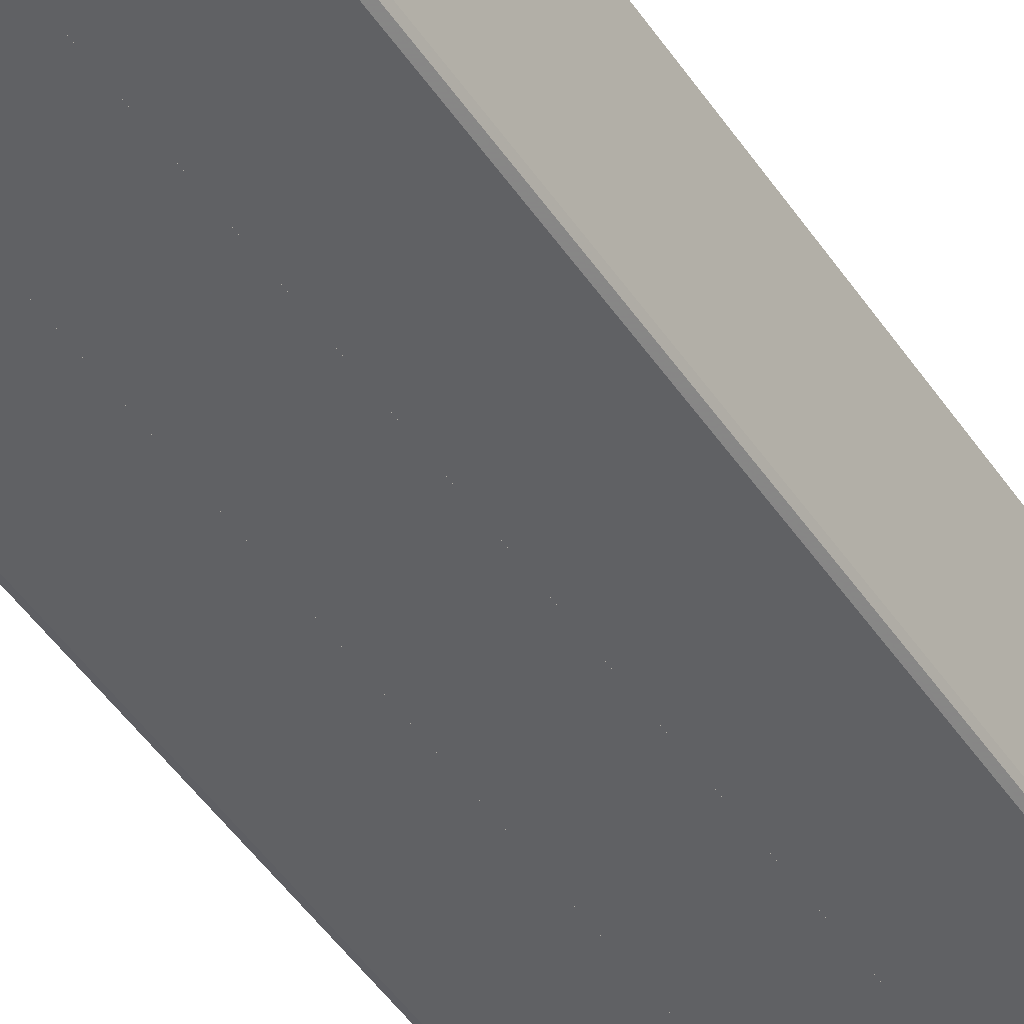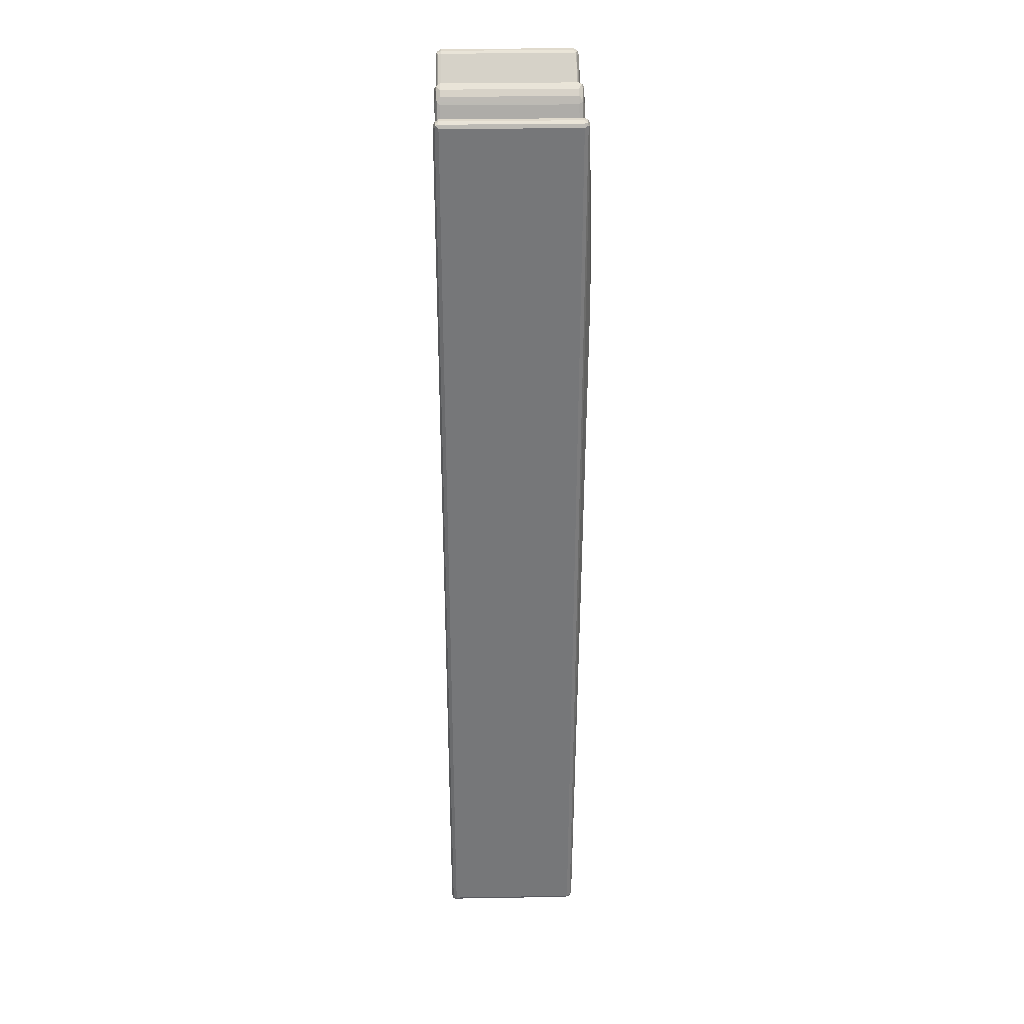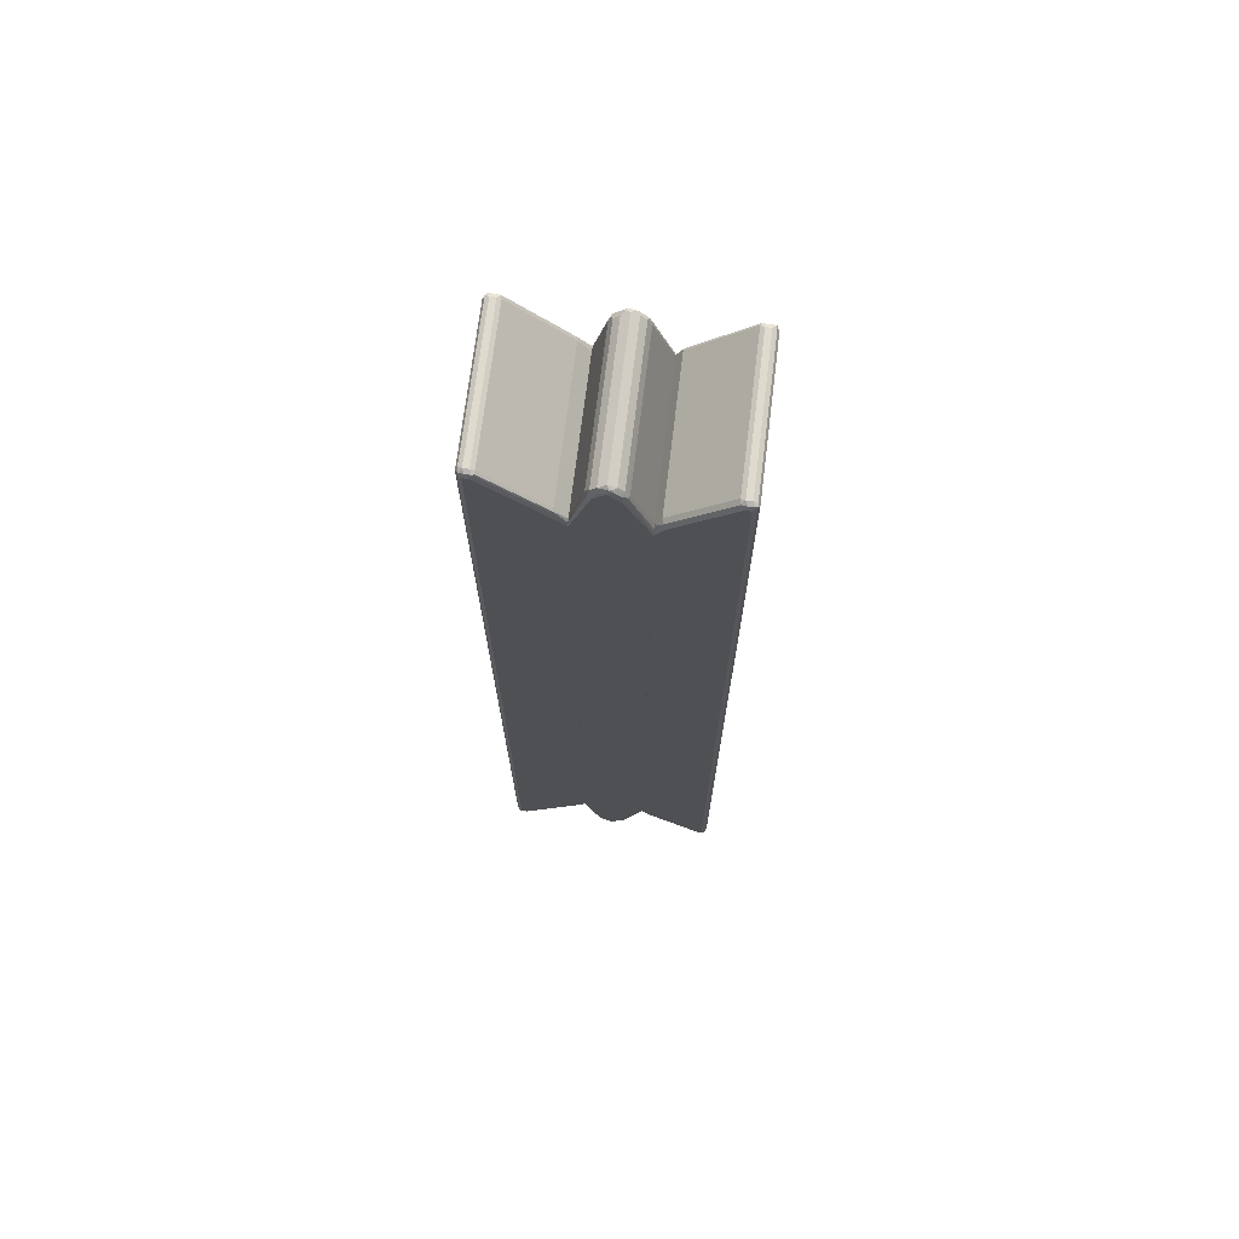
<metadata>
{"format":"obj","ext":"obj","renderer":"f3d","projection":"perspective","resolution":1024,"background":"white","views":[{"elev":-47.0,"azim":32.0,"up":"+Z"},{"elev":33.0,"azim":-91.3,"up":"+Y"},{"elev":71.2,"azim":-173.0,"up":"+Y"}]}
</metadata>
<code>
v -0.08255 0.4436 0.1445
v -0.06535 0.4339 0.1437
v -0.06535 0.7291 0.1445
v -0.1032 0.4538 0.1445
v -0.196 -0.9389 0.1341
v -0.1857 -0.9389 0.1341
v -0.08255 -0.8357 0.1341
v -0.06535 -0.8082 0.1341
v -0.06535 0.8047 0.1341
v -0.08255 0.8357 0.1341
v -0.1857 0.9389 0.1341
v -0.196 0.9389 0.1341
v -0.08255 0.7222 0.1445
v -0.1135 0.4642 0.1445
v -0.2029 -0.9354 0.1307
v -0.2012 -0.9441 0.129
v -0.1926 -0.9458 0.1307
v -0.1238 0.4746 0.1445
v -0.1444 0.5055 0.1445
v -0.1548 0.5261 0.1445
v -0.1651 0.5778 0.1445
v -0.1823 -0.9458 0.1307
v -0.07911 -0.8426 0.1307
v -0.06535 -0.8198 0.1315
v -0.06535 -0.8151 0.1326
v -0.06535 0.8185 0.1311
v -0.06707 0.8201 0.1315
v -0.0774 0.8409 0.1315
v -0.1806 0.9441 0.1315
v -0.1548 0.6293 0.1445
v -0.1444 0.6603 0.1445
v -0.1135 0.7016 0.1445
v -0.196 0.9458 0.1307
v -0.2012 0.9467 0.129
v -0.2029 0.9422 0.1307
v -0.2064 -0.9389 0.1238
v -0.2029 -0.9458 0.1204
v -0.196 -0.9493 0.1238
v -0.1857 -0.9493 0.1238
v -0.178 -0.9441 0.129
v -0.07482 -0.8409 0.129
v -0.06535 -0.8209 0.1293
v -0.06535 0.822 0.1272
v -0.07567 0.8426 0.1272
v -0.1788 0.9458 0.1272
v -0.1857 0.9493 0.1238
v -0.1857 0.9458 0.1307
v -0.196 0.9493 0.1238
v -0.196 0.9493 -0.1341
v -0.2029 0.9458 -0.1341
v -0.2029 0.9458 0.1238
v -0.2064 0.9389 0.1238
v -0.2064 -0.9389 -0.1341
v -0.2029 -0.9458 -0.1376
v -0.196 -0.9493 -0.1341
v -0.1857 -0.9493 -0.1341
v -0.1806 -0.9467 -0.1393
v -0.1788 -0.9458 0.1238
v -0.07567 -0.8426 0.1238
v -0.07567 -0.8426 -0.1341
v -0.06536 -0.822 -0.1341
v -0.06535 -0.822 0.1238
v -0.06535 0.8199 -0.1389
v -0.06536 0.822 -0.1307
v -0.0688 0.8289 -0.1376
v -0.07224 0.8357 -0.1341
v -0.07567 0.8426 -0.1307
v -0.1788 0.9458 -0.1307
v -0.1857 0.9493 -0.1341
v -0.1995 0.9458 -0.141
v -0.2038 0.9441 -0.1393
v -0.2064 0.9389 -0.1341
v -0.2029 -0.9389 -0.141
v -0.2012 -0.9441 -0.1419
v -0.196 -0.9458 -0.141
v -0.1788 -0.9458 -0.1341
v -0.1857 -0.9458 -0.141
v -0.1857 -0.9389 -0.1445
v -0.1788 -0.9422 -0.141
v -0.07567 -0.8391 -0.141
v -0.0774 -0.8434 -0.1393
v -0.06535 -0.8207 -0.1401
v -0.06535 0.8136 -0.1431
v -0.0774 0.8409 -0.1393
v -0.1806 0.9441 -0.1393
v -0.1892 0.9458 -0.141
v -0.196 0.9389 -0.1445
v -0.2029 0.9389 -0.141
v -0.196 -0.9389 -0.1445
v -0.08255 -0.8357 -0.1445
v -0.06535 -0.8198 -0.1419
v -0.06535 0.8047 -0.1445
v -0.08255 0.8357 -0.1445
v -0.1857 0.9389 -0.1445
v -0.06535 -0.8082 -0.1445
v 0.05496 0.4332 0.1445
v 0.06191 0.4332 0.1445
v 0.05496 0.7326 0.1445
v 0.05496 -0.8047 0.1341
v 0.08256 -0.8357 0.1341
v 0.1857 -0.9389 0.1341
v 0.1032 0.4538 0.1445
v 0.196 -0.9389 0.1341
v 0.06191 0.7326 0.1445
v 0.1857 0.9389 0.1341
v 0.08256 0.8357 0.1341
v 0.05496 0.8047 0.1341
v 0.05496 -0.8147 0.1317
v 0.1806 -0.9441 0.129
v 0.1892 -0.9458 0.1307
v 0.1238 0.4746 0.1445
v 0.1995 -0.9458 0.1307
v 0.2038 -0.9441 0.129
v 0.2029 -0.9389 0.1307
v 0.196 0.9389 0.1341
v 0.1651 0.5778 0.1445
v 0.1548 0.5261 0.1445
v 0.1445 0.5055 0.1445
v 0.08256 0.7222 0.1445
v 0.2012 0.9441 0.1315
v 0.1857 0.9458 0.1307
v 0.1806 0.9467 0.129
v 0.1788 0.9422 0.1307
v 0.07568 0.8391 0.1307
v 0.05496 0.8084 0.1333
v 0.05496 -0.8164 0.1299
v 0.0774 -0.8409 0.129
v 0.1788 -0.9458 0.1204
v 0.1857 -0.9493 0.1238
v 0.196 -0.9493 0.1238
v 0.2064 -0.9389 -0.1341
v 0.2064 -0.9389 0.1238
v 0.2029 -0.9458 0.1238
v 0.2029 -0.9458 -0.1341
v 0.2029 0.9389 0.1307
v 0.1135 0.7016 0.1445
v 0.1445 0.6603 0.1445
v 0.1548 0.6293 0.1445
v 0.196 0.9458 0.1307
v 0.2064 0.9389 0.1238
v 0.2029 0.9458 0.1272
v 0.196 0.9493 0.1238
v 0.1857 0.9493 0.1238
v 0.1857 0.9493 -0.1341
v 0.1788 0.9458 -0.1341
v 0.1788 0.9458 0.1238
v 0.07568 0.8426 0.1238
v 0.0774 0.8434 0.129
v 0.05496 0.8155 0.1307
v 0.05496 -0.8185 0.1239
v 0.07568 -0.8426 0.1204
v 0.1788 -0.9458 -0.1376
v 0.1857 -0.9493 -0.1341
v 0.196 -0.9493 -0.1341
v 0.2012 -0.9467 -0.1393
v 0.2029 -0.9422 -0.141
v 0.2064 0.9389 -0.1341
v 0.2029 0.9458 -0.1307
v 0.196 0.9493 -0.1341
v 0.1823 0.9458 -0.141
v 0.178 0.9441 -0.1393
v 0.07568 0.8426 -0.1341
v 0.05496 0.8185 0.1206
v 0.05496 0.8168 0.1271
v 0.05496 -0.8185 -0.1343
v 0.07568 -0.8426 -0.1376
v 0.1806 -0.9441 -0.1419
v 0.1857 -0.9458 -0.141
v 0.196 -0.9458 -0.141
v 0.196 -0.9389 -0.1445
v 0.2029 0.9354 -0.141
v 0.2012 0.9441 -0.1393
v 0.1926 0.9458 -0.141
v 0.1857 0.9389 -0.1445
v 0.07912 0.8426 -0.141
v 0.07482 0.8409 -0.1393
v 0.05496 0.8185 -0.1376
v 0.05496 -0.8159 -0.1414
v 0.0774 -0.8409 -0.1419
v 0.1857 -0.9389 -0.1445
v 0.196 0.9389 -0.1445
v 0.08256 0.8357 -0.1445
v 0.05496 0.8142 -0.1423
v 0.05496 -0.8125 -0.1427
v 0.08256 -0.8357 -0.1445
v 0.05496 0.8047 -0.1445
v 0.05496 -0.8047 -0.1445
v -0.04127 0.423 0.1445
v 0.04127 0.423 0.1445
v -0.0619 0.4332 0.1445
v -1.013e-05 -0.9389 0.1341
v 0.05494 0.4332 0.1445
v -0.06534 0.7291 0.1445
v -0.06534 0.4339 0.1437
v -0.06534 -0.8082 0.1341
v -0.02063 -0.9183 0.1341
v -0.008594 -0.9372 0.1324
v -0.005168 -0.9441 0.129
v 0.003428 -0.9458 0.1307
v 0.0116 -0.9389 0.1315
v 0.02063 -0.9183 0.1341
v 0.05494 0.7326 0.1445
v 0.05494 -0.8047 0.1341
v -0.0619 0.7326 0.1445
v -0.02063 0.9183 0.1341
v -0.06534 0.8047 0.1341
v -0.06535 0.822 0.1272
v -0.06535 0.7153 0.1341
v -0.06535 0.4194 0.1376
v -0.06535 -0.822 0.1238
v -0.06534 -0.8151 0.1326
v -0.0275 -0.9147 0.1307
v -0.02579 -0.9235 0.129
v -0.01891 -0.9268 0.1324
v -0.06534 -0.8198 0.1315
v -0.02407 -0.932 0.1272
v -0.01375 -0.9422 0.1272
v -1.013e-05 -0.9493 0.1238
v 0.007738 -0.9441 0.129
v 0.01375 -0.9422 0.1238
v 0.02407 -0.932 0.1238
v 0.02191 -0.9285 0.1315
v 0.02751 -0.9183 0.1307
v 0.05494 0.8047 0.1341
v 0.02579 0.9235 0.1315
v 0.02063 0.9183 0.1341
v -1.013e-05 0.9389 0.1341
v 0.03095 0.7428 0.1445
v 0.02837 -0.9235 0.129
v 0.05494 -0.8147 0.1317
v -0.03095 0.7428 0.1445
v -0.01031 0.9402 0.1315
v -0.02063 0.9298 0.1315
v -0.0275 0.9216 0.1307
v -0.06534 0.8185 0.1311
v -0.06535 0.822 -0.1307
v -0.03095 0.9183 0.1238
v -0.06535 -0.822 -0.1341
v -0.03095 -0.9183 0.1238
v -0.06534 -0.8209 0.1293
v -0.02407 -0.932 -0.1307
v -0.01375 -0.9422 -0.1307
v -1.013e-05 -0.9493 -0.1341
v 0.005159 -0.9467 -0.1393
v 0.006878 -0.9458 0.1238
v 0.01375 -0.9422 -0.1341
v 0.02407 -0.932 -0.1341
v 0.05494 0.8084 0.1333
v 0.02751 0.9251 0.1272
v 0.005159 0.9441 0.1315
v 0.05494 0.8155 0.1307
v -1.013e-05 0.9458 0.1307
v 0.03095 -0.9183 -0.1341
v 0.03095 -0.9183 0.1238
v 0.05494 -0.8164 0.1299
v -0.02407 0.932 0.1238
v -0.005168 0.9467 0.129
v -0.01375 0.9422 0.1238
v -0.02579 0.9261 0.129
v -0.03095 0.9183 -0.1341
v -0.06534 0.8199 -0.1389
v -0.06534 0.8136 -0.1431
v -0.06534 0.8047 -0.1445
v -0.02836 0.9235 -0.1393
v -0.06534 -0.8082 -0.1445
v -0.06534 -0.8198 -0.1419
v -0.06534 -0.8207 -0.1401
v -0.03095 -0.9183 -0.1341
v -0.006875 -0.9458 -0.1376
v -0.0275 -0.9251 -0.1376
v -0.005168 -0.9441 -0.1419
v -1.013e-05 -0.9458 -0.141
v 0.01032 -0.9402 -0.1419
v 0.02063 -0.9298 -0.1419
v 0.02579 -0.9261 -0.1393
v 0.03095 0.9183 0.1238
v 0.02407 0.932 0.1204
v 0.006878 0.9458 0.1272
v -1.013e-05 0.9493 0.1238
v 0.05494 0.8168 0.1271
v 0.02751 -0.9216 -0.141
v 0.05494 -0.8159 -0.1414
v 0.05494 -0.8185 -0.1343
v 0.05494 -0.8185 0.1239
v -0.02407 0.932 -0.1341
v -1.013e-05 0.9493 -0.1341
v -0.01375 0.9422 -0.1341
v -0.0275 0.9183 -0.141
v -0.02192 0.9285 -0.1419
v -0.02063 0.9183 -0.1445
v -0.02063 -0.9183 -0.1445
v -0.02579 -0.9235 -0.1419
v -1.013e-05 -0.9389 -0.1445
v 0.02063 -0.9183 -0.1445
v 0.03095 0.9183 -0.1341
v 0.05494 0.8185 0.1206
v 0.02407 0.932 -0.1376
v 0.01375 0.9422 0.1204
v 0.006878 0.9458 -0.1307
v 0.05494 -0.8047 -0.1445
v 0.05494 -0.8125 -0.1427
v -0.0116 0.9389 -0.1419
v 0.01375 0.9422 -0.1376
v 0.005159 0.9441 -0.1393
v -0.003448 0.9458 -0.141
v -0.007735 0.9441 -0.1393
v -1.013e-05 0.9389 -0.1445
v 0.02751 0.9147 -0.141
v 0.02579 0.9235 -0.1393
v 0.05494 0.8185 -0.1376
v 0.05494 0.8142 -0.1423
v 0.01891 0.9268 -0.1427
v 0.008597 0.9372 -0.1427
v 0.05494 0.8047 -0.1445
v 0.02063 0.9183 -0.1445
f 1 2 3
f 1 3 13
f 1 13 32
f 1 32 31
f 1 31 30
f 1 30 21
f 1 21 20
f 1 20 19
f 1 19 18
f 1 18 14
f 1 14 4
f 1 4 5
f 1 5 6
f 1 6 7
f 1 7 8
f 1 8 2
f 2 8 25
f 2 25 24
f 2 24 42
f 2 42 62
f 2 62 82
f 2 82 91
f 2 91 95
f 2 95 92
f 2 92 83
f 2 83 63
f 2 63 43
f 2 43 26
f 2 26 9
f 2 9 3
f 3 9 10
f 3 10 11
f 3 11 12
f 3 12 13
f 4 14 5
f 5 15 16
f 5 16 17
f 5 17 22
f 5 22 6
f 5 14 18
f 5 18 19
f 5 19 20
f 5 20 21
f 5 21 12
f 5 12 35
f 5 35 15
f 6 22 23
f 6 23 7
f 7 23 24
f 7 24 25
f 7 25 8
f 9 26 27
f 9 27 28
f 9 28 10
f 10 28 29
f 10 29 11
f 11 29 12
f 12 21 30
f 12 30 31
f 12 31 32
f 12 32 13
f 12 29 33
f 12 33 34
f 12 34 35
f 15 36 16
f 15 35 52
f 15 52 36
f 16 36 37
f 16 37 38
f 16 38 17
f 17 38 39
f 17 39 22
f 22 39 40
f 22 40 41
f 22 41 23
f 23 41 24
f 24 41 42
f 26 43 44
f 26 44 28
f 26 28 27
f 28 44 45
f 28 45 29
f 29 45 46
f 29 46 47
f 29 47 33
f 33 47 34
f 34 46 48
f 34 48 49
f 34 49 50
f 34 50 51
f 34 51 52
f 34 52 35
f 34 47 46
f 36 53 54
f 36 54 37
f 36 52 72
f 36 72 53
f 37 54 55
f 37 55 38
f 38 55 56
f 38 56 39
f 39 56 57
f 39 57 58
f 39 58 40
f 40 58 59
f 40 59 41
f 41 59 60
f 41 60 61
f 41 61 62
f 41 62 42
f 43 63 64
f 43 64 65
f 43 65 66
f 43 66 67
f 43 67 44
f 44 67 68
f 44 68 45
f 45 68 69
f 45 69 46
f 46 69 49
f 46 49 48
f 49 69 86
f 49 86 70
f 49 70 71
f 49 71 50
f 50 71 51
f 51 71 52
f 52 71 72
f 53 73 74
f 53 74 54
f 53 72 71
f 53 71 73
f 54 74 55
f 55 57 56
f 55 74 75
f 55 75 57
f 57 76 58
f 57 75 77
f 57 77 78
f 57 78 79
f 57 79 80
f 57 80 81
f 57 81 60
f 57 60 76
f 58 76 60
f 58 60 59
f 60 81 82
f 60 82 61
f 61 82 62
f 63 83 65
f 63 65 64
f 65 84 66
f 65 83 84
f 66 84 67
f 67 84 85
f 67 85 68
f 68 85 69
f 69 85 86
f 70 87 71
f 70 86 94
f 70 94 87
f 71 87 88
f 71 88 73
f 73 89 74
f 73 88 87
f 73 87 89
f 74 77 75
f 74 89 78
f 74 78 77
f 78 89 87
f 78 87 94
f 78 94 93
f 78 93 92
f 78 92 95
f 78 95 90
f 78 90 80
f 78 80 79
f 80 90 91
f 80 91 81
f 81 91 82
f 83 92 93
f 83 93 84
f 84 93 94
f 84 94 85
f 85 94 86
f 90 95 91
f 96 97 102
f 96 102 111
f 96 111 118
f 96 118 117
f 96 117 116
f 96 116 138
f 96 138 137
f 96 137 136
f 96 136 119
f 96 119 104
f 96 104 98
f 96 98 107
f 96 107 125
f 96 125 149
f 96 149 164
f 96 164 163
f 96 163 177
f 96 177 183
f 96 183 186
f 96 186 187
f 96 187 184
f 96 184 178
f 96 178 165
f 96 165 150
f 96 150 126
f 96 126 108
f 96 108 99
f 96 99 100
f 96 100 101
f 96 101 103
f 96 103 97
f 97 103 102
f 98 104 115
f 98 115 105
f 98 105 106
f 98 106 107
f 99 108 100
f 100 108 101
f 101 109 110
f 101 110 112
f 101 112 103
f 101 108 109
f 102 103 111
f 103 112 113
f 103 113 114
f 103 114 135
f 103 135 115
f 103 115 116
f 103 116 117
f 103 117 118
f 103 118 111
f 104 119 115
f 105 115 120
f 105 120 121
f 105 121 122
f 105 122 123
f 105 123 124
f 105 124 106
f 106 124 125
f 106 125 107
f 108 126 127
f 108 127 109
f 109 128 129
f 109 129 110
f 109 127 151
f 109 151 128
f 110 129 130
f 110 130 112
f 112 130 113
f 113 131 132
f 113 132 114
f 113 130 133
f 113 133 134
f 113 134 131
f 114 132 140
f 114 140 135
f 115 135 120
f 115 119 136
f 115 136 137
f 115 137 138
f 115 138 116
f 120 139 121
f 120 135 140
f 120 140 141
f 120 141 142
f 120 142 139
f 121 139 122
f 122 139 142
f 122 142 143
f 122 143 144
f 122 144 145
f 122 145 146
f 122 146 147
f 122 147 148
f 122 148 124
f 122 124 123
f 124 148 149
f 124 149 125
f 126 150 151
f 126 151 127
f 128 152 153
f 128 153 129
f 128 151 166
f 128 166 152
f 129 153 154
f 129 154 130
f 130 154 155
f 130 155 133
f 131 134 155
f 131 155 156
f 131 156 171
f 131 171 157
f 131 157 140
f 131 140 132
f 133 155 134
f 140 157 158
f 140 158 141
f 141 158 159
f 141 159 142
f 142 159 144
f 142 144 143
f 144 160 161
f 144 161 145
f 144 159 173
f 144 173 160
f 145 161 176
f 145 176 162
f 145 162 147
f 145 147 146
f 147 162 177
f 147 177 163
f 147 163 164
f 147 164 148
f 148 164 149
f 150 165 166
f 150 166 151
f 152 167 153
f 152 166 179
f 152 179 167
f 153 155 154
f 153 167 168
f 153 168 155
f 155 168 169
f 155 169 170
f 155 170 156
f 156 170 181
f 156 181 171
f 157 171 172
f 157 172 158
f 158 172 159
f 159 172 173
f 160 173 181
f 160 181 174
f 160 174 182
f 160 182 175
f 160 175 176
f 160 176 161
f 162 176 177
f 165 178 166
f 166 178 179
f 167 180 170
f 167 170 169
f 167 169 168
f 167 179 185
f 167 185 180
f 170 180 185
f 170 185 187
f 170 187 186
f 170 186 182
f 170 182 174
f 170 174 181
f 171 181 172
f 172 181 173
f 175 182 183
f 175 183 176
f 176 183 177
f 178 184 179
f 179 184 185
f 182 186 183
f 184 187 185
f 188 189 192
f 188 192 202
f 188 202 228
f 188 228 231
f 188 231 204
f 188 204 193
f 188 193 190
f 188 190 191
f 188 191 189
f 189 191 192
f 190 193 194
f 190 194 195
f 190 195 196
f 190 196 191
f 191 197 198
f 191 198 199
f 191 199 200
f 191 200 201
f 191 201 192
f 191 196 197
f 192 201 203
f 192 203 230
f 192 230 255
f 192 255 284
f 192 284 283
f 192 283 282
f 192 282 301
f 192 301 300
f 192 300 314
f 192 314 311
f 192 311 310
f 192 310 296
f 192 296 280
f 192 280 251
f 192 251 248
f 192 248 224
f 192 224 202
f 193 204 205
f 193 205 206
f 193 206 207
f 193 207 208
f 193 208 209
f 193 209 194
f 194 209 195
f 195 210 211
f 195 211 196
f 195 209 210
f 196 212 213
f 196 213 216
f 196 216 214
f 196 214 197
f 196 211 215
f 196 215 212
f 197 214 216
f 197 216 217
f 197 217 198
f 198 217 218
f 198 218 199
f 199 218 219
f 199 219 200
f 200 219 220
f 200 220 221
f 200 221 222
f 200 222 201
f 201 222 223
f 201 223 203
f 202 224 225
f 202 225 226
f 202 226 227
f 202 227 228
f 203 223 229
f 203 229 230
f 204 231 227
f 204 227 205
f 205 227 232
f 205 232 233
f 205 233 234
f 205 234 206
f 206 235 207
f 206 234 235
f 207 236 238
f 207 238 210
f 207 210 209
f 207 209 208
f 207 235 234
f 207 234 237
f 207 237 260
f 207 260 236
f 210 238 268
f 210 268 239
f 210 239 240
f 210 240 215
f 210 215 211
f 212 215 213
f 213 215 216
f 215 240 239
f 215 239 216
f 216 241 242
f 216 242 217
f 216 239 268
f 216 268 241
f 217 242 243
f 217 243 218
f 218 243 244
f 218 244 245
f 218 245 219
f 219 245 220
f 220 245 244
f 220 244 246
f 220 246 247
f 220 247 221
f 221 247 229
f 221 229 222
f 222 229 223
f 224 248 225
f 225 249 278
f 225 278 250
f 225 250 226
f 225 248 251
f 225 251 249
f 226 250 227
f 227 250 252
f 227 252 232
f 227 231 228
f 229 247 253
f 229 253 254
f 229 254 230
f 230 254 255
f 232 256 233
f 232 252 257
f 232 257 258
f 232 258 256
f 233 256 259
f 233 259 234
f 234 259 237
f 236 260 261
f 236 261 262
f 236 262 263
f 236 263 238
f 237 259 256
f 237 256 264
f 237 264 260
f 238 265 266
f 238 266 267
f 238 267 268
f 238 263 265
f 241 269 242
f 241 268 270
f 241 270 269
f 242 269 243
f 243 269 271
f 243 271 272
f 243 272 244
f 244 272 273
f 244 273 246
f 246 273 247
f 247 273 274
f 247 274 275
f 247 275 253
f 249 251 276
f 249 276 295
f 249 295 297
f 249 297 277
f 249 277 278
f 250 278 279
f 250 279 252
f 251 280 276
f 252 279 257
f 253 275 281
f 253 281 282
f 253 282 283
f 253 283 284
f 253 284 254
f 254 284 255
f 256 258 287
f 256 287 285
f 256 285 264
f 257 279 286
f 257 286 287
f 257 287 258
f 260 264 261
f 261 264 262
f 262 264 288
f 262 288 289
f 262 289 290
f 262 290 263
f 263 290 307
f 263 307 315
f 263 315 314
f 263 314 300
f 263 300 294
f 263 294 293
f 263 293 291
f 263 291 265
f 264 285 289
f 264 289 288
f 265 291 292
f 265 292 266
f 266 292 270
f 266 270 268
f 266 268 267
f 269 270 271
f 270 292 271
f 271 293 272
f 271 292 291
f 271 291 293
f 272 293 273
f 273 293 294
f 273 294 274
f 274 294 281
f 274 281 275
f 276 280 296
f 276 296 310
f 276 310 295
f 277 297 303
f 277 303 298
f 277 298 278
f 278 298 303
f 278 303 299
f 278 299 286
f 278 286 279
f 281 294 300
f 281 300 301
f 281 301 282
f 285 287 302
f 285 302 289
f 286 299 303
f 286 303 304
f 286 304 305
f 286 305 306
f 286 306 287
f 287 306 302
f 289 302 290
f 290 302 307
f 295 308 309
f 295 309 297
f 295 310 311
f 295 311 308
f 297 312 313
f 297 313 303
f 297 309 315
f 297 315 312
f 302 306 305
f 302 305 307
f 303 313 304
f 304 313 307
f 304 307 305
f 307 313 315
f 308 315 309
f 308 311 314
f 308 314 315
f 312 315 313

</code>
